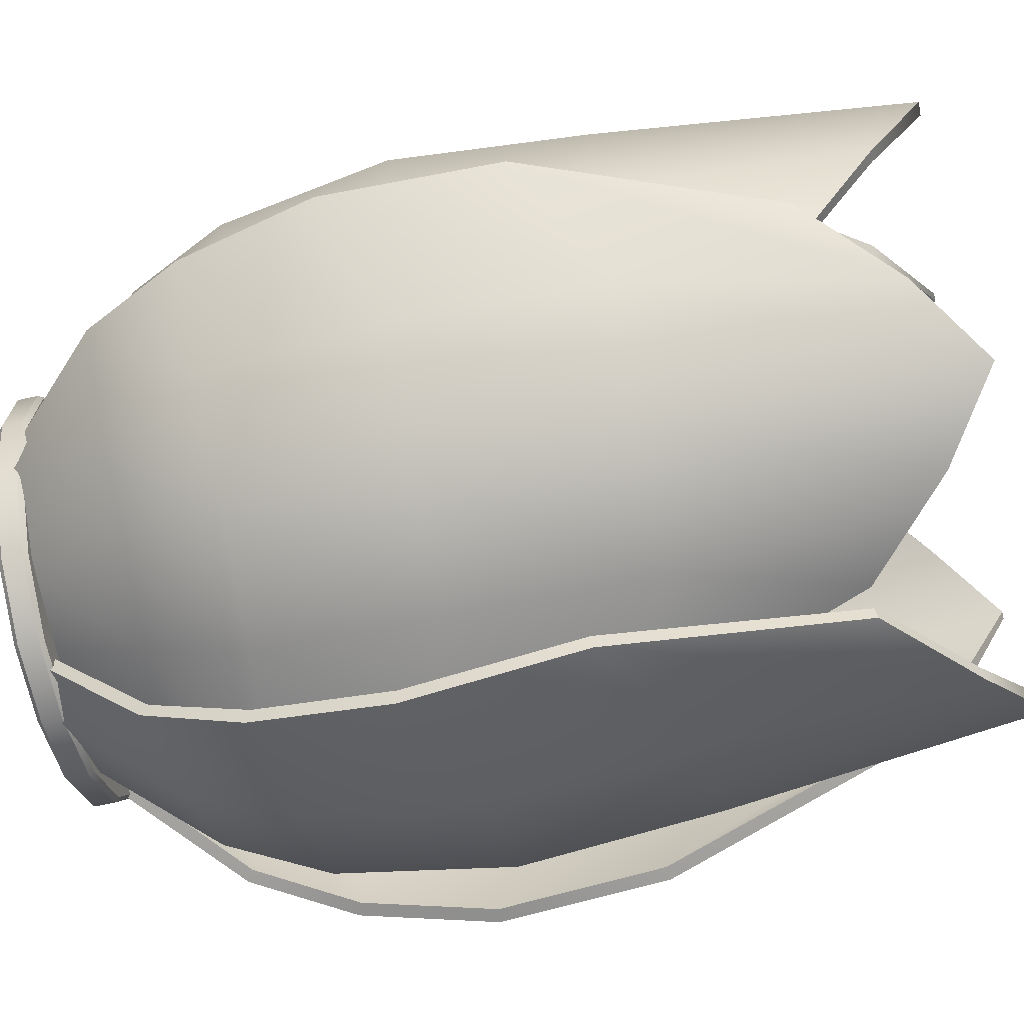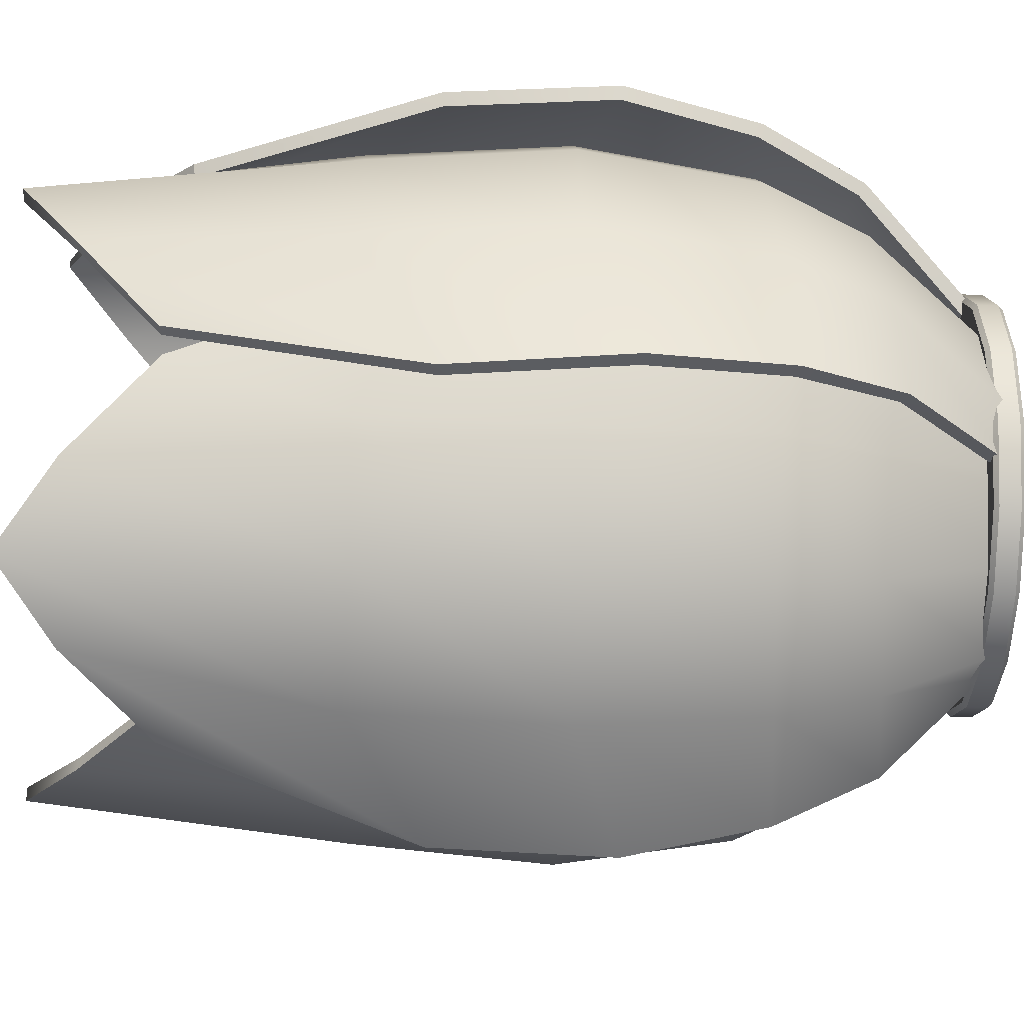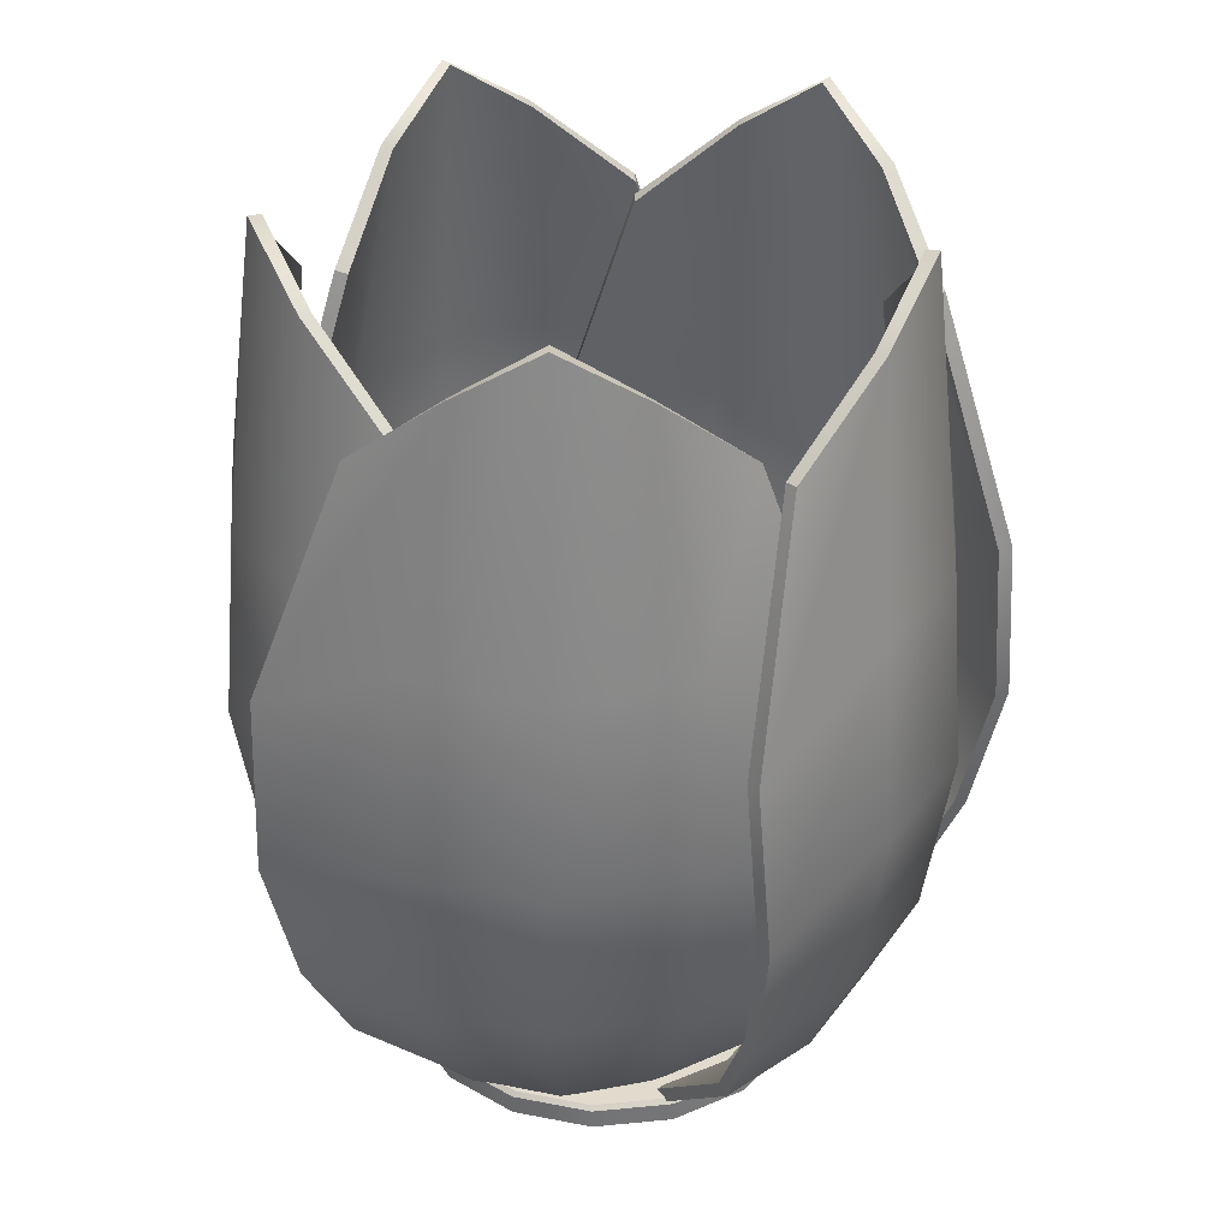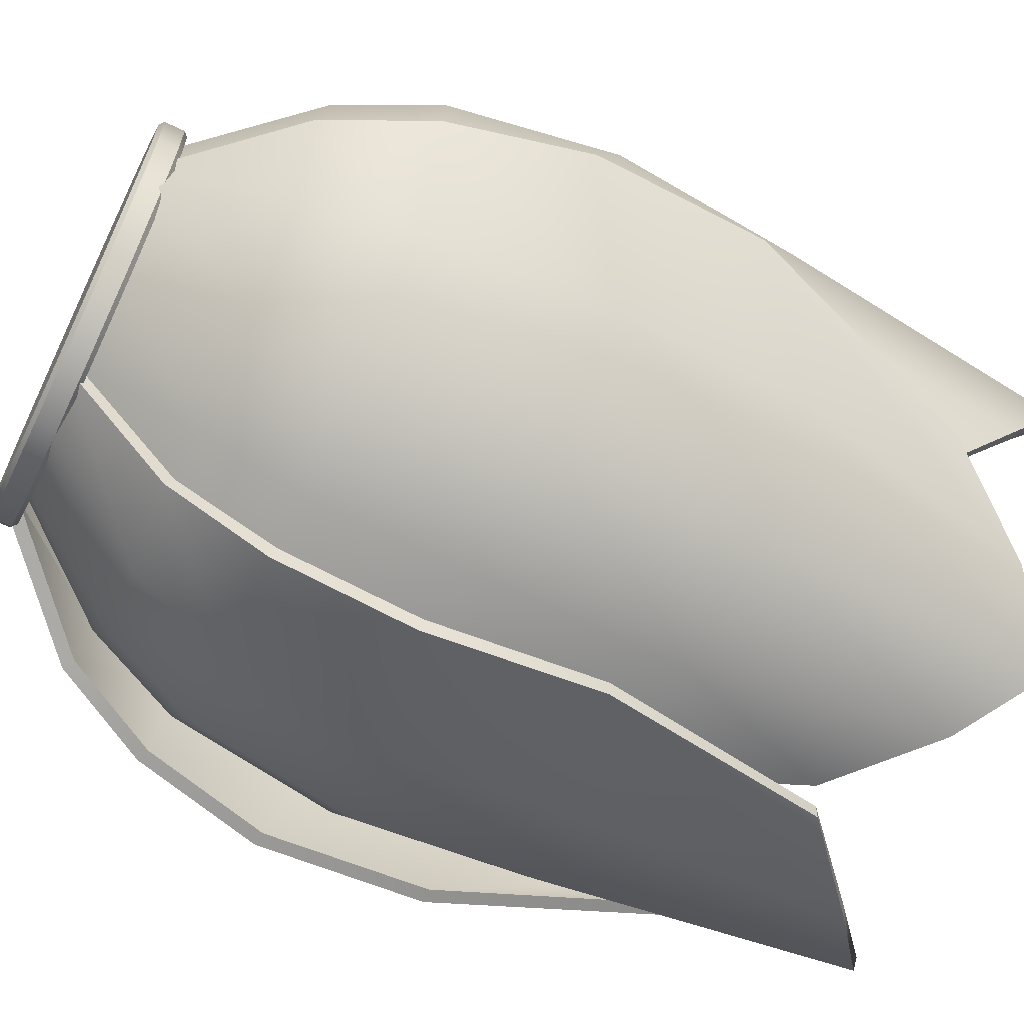
<metadata>
{"format":"obj","ext":"obj","renderer":"f3d","projection":"perspective","resolution":1024,"background":"white","views":[{"elev":-64.6,"azim":102.7,"up":"+Z"},{"elev":-38.8,"azim":-92.3,"up":"+Z"},{"elev":33.9,"azim":9.5,"up":"+Y"},{"elev":-65.8,"azim":64.3,"up":"+Z"}]}
</metadata>
<code>
v 0 0.01347 0
v 0 1.05 0
v 6.5 0.1689 -3.508
v 6.361 0.01347 -3.433
v 4.663 0.1689 -5.728
v 4.563 0.01347 -5.605
v 2.116 0.1689 -7.077
v 2.07 0.01347 -6.925
v -0.7533 0.1689 -7.348
v -0.7371 0.01347 -7.19
v -3.508 0.1689 -6.5
v -3.433 0.01347 -6.361
v -5.728 0.1689 -4.663
v -5.605 0.01347 -4.563
v -7.077 0.1689 -2.116
v -6.925 0.01347 -2.07
v -7.348 0.1689 0.7533
v -7.19 0.01347 0.7371
v -6.5 0.1689 3.508
v -6.361 0.01347 3.433
v -4.663 0.1689 5.728
v -4.563 0.01347 5.605
v -2.116 0.1689 7.077
v -2.07 0.01347 6.925
v 0.7533 0.1689 7.348
v 0.7371 0.01347 7.19
v 3.508 0.1689 6.5
v 3.433 0.01347 6.361
v 5.728 0.1689 4.663
v 5.605 0.01347 4.563
v 7.077 0.1689 2.116
v 6.925 0.01347 2.07
v 7.348 0.1689 -0.7533
v 7.19 0.01347 -0.7371
v 6.5 0.8941 -3.508
v 6.361 1.05 -3.433
v 4.663 0.8941 -5.728
v 4.563 1.05 -5.605
v 2.116 0.8941 -7.077
v 2.07 1.05 -6.925
v -0.7533 0.8941 -7.348
v -0.7371 1.05 -7.19
v -3.508 0.8941 -6.5
v -3.433 1.05 -6.361
v -5.728 0.8941 -4.663
v -5.605 1.05 -4.563
v -7.077 0.8941 -2.116
v -6.925 1.05 -2.07
v -7.348 0.8941 0.7533
v -7.19 1.05 0.7371
v -6.5 0.8941 3.508
v -6.361 1.05 3.433
v -4.663 0.8941 5.728
v -4.563 1.05 5.605
v -2.116 0.8941 7.077
v -2.07 1.05 6.925
v 0.7533 0.8941 7.348
v 0.7371 1.05 7.19
v 3.508 0.8941 6.5
v 3.433 1.05 6.361
v 5.728 0.8941 4.663
v 5.605 1.05 4.563
v 7.077 0.8941 2.116
v 6.925 1.05 2.07
v 7.348 0.8941 -0.7533
v 7.19 1.05 -0.7371
v -5.941 0.4168 -2.978
v -1.95 0.4168 4.895
v -5.074 27.84 8.259
v -11.02 27.84 -2.58
v -8.123 30.81 6.372
v -3.975 0.4168 4.016
v -10.19 32.82 4.071
v -6.163 0.4168 1.731
v -11.04 30.81 1.06
v -6.931 0.4168 -1.365
v -12.65 19.19 -5.345
v -12.63 21.86 0.02246
v -11.39 21.71 4.629
v -8.175 21.86 8.144
v -3.682 19.19 11.02
v -12.18 8.06 -4.586
v -12.25 8.374 -0.03885
v -11.09 8.579 4.376
v -7.997 8.371 7.724
v -3.784 7.664 10.5
v -13.19 12.96 -5.151
v -13.22 14.7 0.1703
v -11.97 14.75 4.788
v -8.754 14.68 8.312
v -4.266 12.98 11.13
v -10.32 4.421 -3.978
v -10.68 4.777 -0.3641
v -9.664 5.017 3.494
v -6.961 4.777 6.402
v -3.674 4.421 8.374
v -7.862 21.86 7.727
v -3.425 19.16 10.55
v -4.857 27.77 7.824
v -7.843 30.76 5.99
v -10.93 21.73 4.376
v -9.783 32.8 3.847
v -12.11 21.85 -0.01981
v -10.56 30.76 1.027
v -12.12 19.16 -5.313
v -10.53 27.77 -2.533
v -12.65 13.03 -5.147
v -12.68 14.78 0.09905
v -11.49 14.85 4.527
v -8.4 14.76 7.897
v -3.973 13.04 10.67
v -9.887 4.678 -3.93
v -10.25 5.035 -0.4056
v -11.75 8.565 -0.1086
v -11.67 8.236 -4.581
v -9.275 5.247 3.28
v -10.64 8.76 4.129
v -6.676 5.031 6.073
v -7.663 8.562 7.343
v -3.441 4.68 8.014
v -3.5 7.831 10.09
v -5.56 0.7192 -2.896
v -6.559 0.7106 -1.379
v -5.833 0.7009 1.547
v -3.733 0.7044 3.717
v -1.75 0.7089 4.552
v -4.857 0.4168 4.569
v 3.905 0.4168 3.512
v 5.994 27.84 7.599
v -6.225 27.84 9.477
v 3.193 30.81 9.816
v 2.388 0.4168 5.113
v 0.3325 32.82 10.97
v -0.5029 0.4168 6.388
v -2.796 30.81 10.74
v -3.681 0.4168 6.051
v -9.427 19.19 10.07
v -4.371 21.86 11.89
v 0.3815 21.71 12.3
v 4.785 21.86 10.48
v 9.015 19.19 7.241
v -8.558 8.06 9.891
v -4.303 8.374 11.51
v 0.2424 8.579 11.93
v 4.446 8.371 10.17
v 8.495 7.664 7.164
v -9.448 12.96 10.65
v -4.455 14.7 12.5
v 0.31 14.75 12.9
v 4.722 14.68 11.09
v 8.906 12.98 7.833
v -7.328 4.421 8.345
v -4.054 4.777 9.924
v -0.07821 5.017 10.29
v 3.578 4.777 8.741
v 6.551 4.421 6.327
v 4.5 21.86 10.04
v 8.669 19.16 6.842
v 5.658 27.77 7.246
v 2.928 30.76 9.421
v 0.3002 21.73 11.78
v 0.261 32.8 10.51
v -4.233 21.85 11.39
v -2.666 30.76 10.28
v -9.218 19.16 9.59
v -6.016 27.77 9.039
v -9.258 13.03 10.14
v -4.337 14.78 11.96
v 0.2284 14.85 12.36
v 4.453 14.76 10.61
v 8.577 13.04 7.401
v -7.137 4.678 7.958
v -3.946 5.035 9.503
v -4.198 8.565 11.02
v -8.381 8.236 9.417
v -0.1463 5.247 9.848
v 0.1625 8.76 11.43
v 3.364 5.031 8.361
v 4.202 8.562 9.726
v 6.291 4.68 5.985
v 8.202 7.831 6.755
v -4.65 0.7192 4.239
v -3.567 0.7106 5.697
v -0.5637 0.7009 6.014
v 2.188 0.7044 4.785
v 3.65 0.7089 3.206
v 2.87 0.4168 6.011
v 4.494 0.4168 -2.662
v 9.017 27.84 -3.425
v 7.134 27.84 8.793
v 10.3 30.81 -0.08952
v 5.567 0.4168 -0.7339
v 10.55 32.82 2.983
v 5.919 0.4168 2.405
v 9.381 30.81 5.899
v 4.636 0.4168 5.336
v 6.693 19.19 12.04
v 9.95 21.86 7.758
v 11.77 21.71 3.35
v 11.36 21.86 -1.397
v 9.537 19.19 -6.404
v 6.774 8.06 11.15
v 9.607 8.374 7.582
v 11.37 8.579 3.372
v 10.96 8.371 -1.166
v 9.303 7.664 -5.931
v 7.221 12.96 12.23
v 10.48 14.7 8.026
v 12.3 14.75 3.604
v 11.9 14.68 -1.15
v 10.05 12.98 -6.119
v 5.692 4.421 9.512
v 8.186 4.777 6.863
v 9.73 5.017 3.18
v 9.353 4.777 -0.7714
v 7.941 4.421 -4.332
v 10.86 21.86 -1.257
v 9.053 19.16 -6.194
v 8.578 27.77 -3.211
v 9.848 30.76 0.04426
v 11.25 21.73 3.272
v 10.09 32.8 2.913
v 9.513 21.85 7.477
v 8.984 30.76 5.637
v 6.295 19.16 11.69
v 6.778 27.77 8.462
v 6.794 13.03 11.9
v 10.01 14.78 7.754
v 11.76 14.85 3.52
v 11.36 14.76 -1.036
v 9.54 13.04 -5.934
v 5.38 4.678 9.213
v 7.815 5.035 6.633
v 9.167 8.565 7.333
v 6.375 8.236 10.84
v 9.29 5.247 3.113
v 10.87 8.76 3.297
v 8.925 5.031 -0.6822
v 10.46 8.562 -1.067
v 7.536 4.68 -4.187
v 8.824 7.831 -5.774
v 2.618 0.7192 5.715
v 4.331 0.7106 5.121
v 5.543 0.7009 2.351
v 5.193 0.7044 -0.6422
v 4.126 0.7089 -2.511
v 6.569 0.4168 -0.9237
v -1.217 0.4168 -5.081
v -0.5874 27.84 -9.622
v 10.5 27.84 -4.153
v 2.995 30.81 -9.85
v 0.9469 0.4168 -5.525
v 6.01 32.82 -9.166
v 4.051 0.4168 -4.917
v 8.429 30.81 -7.17
v 6.455 0.4168 -2.812
v 13.41 19.19 -2.748
v 10.32 21.86 -7.142
v 6.658 21.71 -10.2
v 2.01 21.86 -11.24
v -3.319 19.19 -11.01
v 12.59 8.06 -3.089
v 10.04 8.374 -6.866
v 6.556 8.579 -9.815
v 2.104 8.371 -10.79
v -2.943 7.664 -10.64
v 13.74 12.96 -3.188
v 10.71 14.7 -7.561
v 7.039 14.75 -10.63
v 2.383 14.68 -11.67
v -2.91 12.98 -11.41
v 10.72 4.421 -2.555
v 8.947 4.777 -5.731
v 5.901 5.017 -8.311
v 2.018 4.777 -9.14
v -1.807 4.421 -8.864
v 1.992 21.86 -10.72
v -3.265 19.16 -10.48
v -0.5161 27.77 -9.14
v 2.985 30.76 -9.375
v 6.428 21.73 -9.73
v 5.805 32.8 -8.749
v 9.917 21.85 -6.809
v 8.06 30.76 -6.87
v 12.96 19.16 -2.471
v 10.08 27.77 -3.913
v 13.29 13.03 -2.881
v 10.31 14.78 -7.193
v 6.797 14.85 -10.14
v 2.332 14.76 -11.13
v -2.888 13.04 -10.86
v 10.34 4.678 -2.347
v 8.615 5.035 -5.446
v 9.671 8.565 -6.521
v 12.17 8.236 -2.802
v 5.704 5.247 -7.912
v 6.332 8.76 -9.355
v 1.973 5.031 -8.705
v 2.049 8.562 -10.28
v -1.791 4.68 -8.433
v -2.938 7.831 -10.13
v 6.21 0.7192 -0.7725
v 6.157 0.7106 -2.585
v 3.885 0.7009 -4.575
v 0.9203 0.7044 -5.139
v -1.184 0.7089 -4.684
v 1.067 0.4168 -6.537
v -5.241 0.4168 -0.3614
v -9.386 27.84 -2.327
v -0.8365 27.84 -11.25
v -8.511 30.81 -5.815
v -5.011 0.4168 -2.559
v -6.942 32.82 -8.486
v -3.493 0.4168 -5.338
v -4.321 30.81 -10.19
v -0.7685 0.4168 -6.996
v 1.333 19.19 -13.6
v -3.783 21.86 -11.97
v -7.802 21.71 -9.402
v -10.19 21.86 -5.282
v -11.57 19.19 -0.1277
v 0.7543 8.06 -12.92
v -3.608 8.374 -11.63
v -7.468 8.579 -9.188
v -9.732 8.371 -5.234
v -11.11 7.664 -0.3754
v 0.9942 12.96 -14.04
v -4.088 14.7 -12.47
v -8.117 14.75 -9.89
v -10.51 14.68 -5.762
v -11.85 12.98 -0.6342
v 0.7231 4.421 -10.98
v -2.835 4.777 -10.24
v -6.21 5.017 -8.115
v -8.17 4.777 -4.661
v -9.06 4.421 -0.9294
v -9.697 21.86 -5.108
v -11.06 19.16 -0.02106
v -8.905 27.77 -2.249
v -8.062 30.76 -5.662
v -7.423 21.73 -9.041
v -6.607 32.8 -8.166
v -3.586 21.85 -11.49
v -4.146 30.76 -9.749
v 1.461 19.16 -13.09
v -0.7357 27.77 -10.78
v 1.153 13.03 -13.53
v -3.858 14.78 -11.97
v -7.724 14.85 -9.512
v -10.01 14.76 -5.55
v -11.33 13.04 -0.4923
v 0.8064 4.678 -10.55
v -2.665 5.035 -9.841
v -3.391 8.565 -11.17
v 0.9017 8.236 -12.43
v -5.889 5.247 -7.807
v -7.098 8.76 -8.835
v -7.769 5.031 -4.487
v -9.268 8.562 -5.029
v -8.645 4.68 -0.8142
v -10.63 7.831 -0.2287
v 1.104 0.7192 -6.149
v -0.6428 0.7106 -6.644
v -3.218 0.7009 -5.076
v -4.654 0.7044 -2.417
v -4.853 0.7089 -0.2738
f 3 4 6 5
f 4 3 33 34
f 5 6 8 7
f 7 8 10 9
f 9 10 12 11
f 11 12 14 13
f 13 14 16 15
f 15 16 18 17
f 17 18 20 19
f 19 20 22 21
f 21 22 24 23
f 23 24 26 25
f 25 26 28 27
f 27 28 30 29
f 29 30 32 31
f 31 32 34 33
f 35 36 66 65
f 36 35 37 38
f 38 37 39 40
f 40 39 41 42
f 42 41 43 44
f 44 43 45 46
f 46 45 47 48
f 48 47 49 50
f 50 49 51 52
f 52 51 53 54
f 54 53 55 56
f 56 55 57 58
f 58 57 59 60
f 60 59 61 62
f 62 61 63 64
f 64 63 65 66
f 3 5 37 35
f 5 7 39 37
f 7 9 41 39
f 9 11 43 41
f 11 13 45 43
f 13 15 47 45
f 15 17 49 47
f 17 19 51 49
f 19 21 53 51
f 21 23 55 53
f 23 25 57 55
f 25 27 59 57
f 27 29 61 59
f 29 31 63 61
f 31 33 65 63
f 33 3 35 65
f 6 4 1
f 8 6 1
f 10 8 1
f 12 10 1
f 14 12 1
f 16 14 1
f 18 16 1
f 20 18 1
f 22 20 1
f 24 22 1
f 26 24 1
f 28 26 1
f 30 28 1
f 32 30 1
f 34 32 1
f 4 34 1
f 36 38 2
f 38 40 2
f 40 42 2
f 42 44 2
f 44 46 2
f 46 48 2
f 48 50 2
f 50 52 2
f 52 54 2
f 54 56 2
f 56 58 2
f 58 60 2
f 60 62 2
f 62 64 2
f 64 66 2
f 66 36 2
f 97 100 99 98
f 101 102 100 97
f 103 104 102 101
f 105 106 104 103
f 107 105 103 108
f 108 103 101 109
f 109 101 97 110
f 110 97 98 111
f 112 115 114 113
f 113 114 117 116
f 116 117 119 118
f 118 119 121 120
f 115 107 108 114
f 114 108 109 117
f 117 109 110 119
f 119 110 111 121
f 122 112 113 123
f 123 113 116 124
f 124 116 118 125
f 125 118 120 126
f 80 81 69 71
f 79 80 71 73
f 78 79 73 75
f 77 78 75 70
f 87 88 78 77
f 88 89 79 78
f 89 90 80 79
f 90 91 81 80
f 92 93 83 82
f 93 94 84 83
f 94 95 85 84
f 95 96 86 85
f 82 83 88 87
f 83 84 89 88
f 84 85 90 89
f 85 86 91 90
f 67 76 93 92
f 76 74 94 93
f 74 72 95 94
f 72 68 96 95
f 81 98 99 69
f 69 99 100 71
f 71 100 102 73
f 73 102 104 75
f 75 104 106 70
f 70 106 105 77
f 77 105 107 87
f 91 111 98 81
f 82 115 112 92
f 96 120 121 86
f 87 107 115 82
f 86 121 111 91
f 67 122 123 76
f 92 112 122 67
f 76 123 124 74
f 74 124 125 72
f 72 125 126 68
f 68 126 120 96
f 157 160 159 158
f 161 162 160 157
f 163 164 162 161
f 165 166 164 163
f 167 165 163 168
f 168 163 161 169
f 169 161 157 170
f 170 157 158 171
f 172 175 174 173
f 173 174 177 176
f 176 177 179 178
f 178 179 181 180
f 175 167 168 174
f 174 168 169 177
f 177 169 170 179
f 179 170 171 181
f 182 172 173 183
f 183 173 176 184
f 184 176 178 185
f 185 178 180 186
f 140 141 129 131
f 139 140 131 133
f 138 139 133 135
f 137 138 135 130
f 147 148 138 137
f 148 149 139 138
f 149 150 140 139
f 150 151 141 140
f 152 153 143 142
f 153 154 144 143
f 154 155 145 144
f 155 156 146 145
f 142 143 148 147
f 143 144 149 148
f 144 145 150 149
f 145 146 151 150
f 127 136 153 152
f 136 134 154 153
f 134 132 155 154
f 132 128 156 155
f 141 158 159 129
f 129 159 160 131
f 131 160 162 133
f 133 162 164 135
f 135 164 166 130
f 130 166 165 137
f 137 165 167 147
f 151 171 158 141
f 142 175 172 152
f 156 180 181 146
f 147 167 175 142
f 146 181 171 151
f 127 182 183 136
f 152 172 182 127
f 136 183 184 134
f 134 184 185 132
f 132 185 186 128
f 128 186 180 156
f 217 220 219 218
f 221 222 220 217
f 223 224 222 221
f 225 226 224 223
f 227 225 223 228
f 228 223 221 229
f 229 221 217 230
f 230 217 218 231
f 232 235 234 233
f 233 234 237 236
f 236 237 239 238
f 238 239 241 240
f 235 227 228 234
f 234 228 229 237
f 237 229 230 239
f 239 230 231 241
f 242 232 233 243
f 243 233 236 244
f 244 236 238 245
f 245 238 240 246
f 200 201 189 191
f 199 200 191 193
f 198 199 193 195
f 197 198 195 190
f 207 208 198 197
f 208 209 199 198
f 209 210 200 199
f 210 211 201 200
f 212 213 203 202
f 213 214 204 203
f 214 215 205 204
f 215 216 206 205
f 202 203 208 207
f 203 204 209 208
f 204 205 210 209
f 205 206 211 210
f 187 196 213 212
f 196 194 214 213
f 194 192 215 214
f 192 188 216 215
f 201 218 219 189
f 189 219 220 191
f 191 220 222 193
f 193 222 224 195
f 195 224 226 190
f 190 226 225 197
f 197 225 227 207
f 211 231 218 201
f 202 235 232 212
f 216 240 241 206
f 207 227 235 202
f 206 241 231 211
f 187 242 243 196
f 212 232 242 187
f 196 243 244 194
f 194 244 245 192
f 192 245 246 188
f 188 246 240 216
f 277 280 279 278
f 281 282 280 277
f 283 284 282 281
f 285 286 284 283
f 287 285 283 288
f 288 283 281 289
f 289 281 277 290
f 290 277 278 291
f 292 295 294 293
f 293 294 297 296
f 296 297 299 298
f 298 299 301 300
f 295 287 288 294
f 294 288 289 297
f 297 289 290 299
f 299 290 291 301
f 302 292 293 303
f 303 293 296 304
f 304 296 298 305
f 305 298 300 306
f 260 261 249 251
f 259 260 251 253
f 258 259 253 255
f 257 258 255 250
f 267 268 258 257
f 268 269 259 258
f 269 270 260 259
f 270 271 261 260
f 272 273 263 262
f 273 274 264 263
f 274 275 265 264
f 275 276 266 265
f 262 263 268 267
f 263 264 269 268
f 264 265 270 269
f 265 266 271 270
f 247 256 273 272
f 256 254 274 273
f 254 252 275 274
f 252 248 276 275
f 261 278 279 249
f 249 279 280 251
f 251 280 282 253
f 253 282 284 255
f 255 284 286 250
f 250 286 285 257
f 257 285 287 267
f 271 291 278 261
f 262 295 292 272
f 276 300 301 266
f 267 287 295 262
f 266 301 291 271
f 247 302 303 256
f 272 292 302 247
f 256 303 304 254
f 254 304 305 252
f 252 305 306 248
f 248 306 300 276
f 337 340 339 338
f 341 342 340 337
f 343 344 342 341
f 345 346 344 343
f 347 345 343 348
f 348 343 341 349
f 349 341 337 350
f 350 337 338 351
f 352 355 354 353
f 353 354 357 356
f 356 357 359 358
f 358 359 361 360
f 355 347 348 354
f 354 348 349 357
f 357 349 350 359
f 359 350 351 361
f 362 352 353 363
f 363 353 356 364
f 364 356 358 365
f 365 358 360 366
f 320 321 309 311
f 319 320 311 313
f 318 319 313 315
f 317 318 315 310
f 327 328 318 317
f 328 329 319 318
f 329 330 320 319
f 330 331 321 320
f 332 333 323 322
f 333 334 324 323
f 334 335 325 324
f 335 336 326 325
f 322 323 328 327
f 323 324 329 328
f 324 325 330 329
f 325 326 331 330
f 307 316 333 332
f 316 314 334 333
f 314 312 335 334
f 312 308 336 335
f 321 338 339 309
f 309 339 340 311
f 311 340 342 313
f 313 342 344 315
f 315 344 346 310
f 310 346 345 317
f 317 345 347 327
f 331 351 338 321
f 322 355 352 332
f 336 360 361 326
f 327 347 355 322
f 326 361 351 331
f 307 362 363 316
f 332 352 362 307
f 316 363 364 314
f 314 364 365 312
f 312 365 366 308
f 308 366 360 336

</code>
